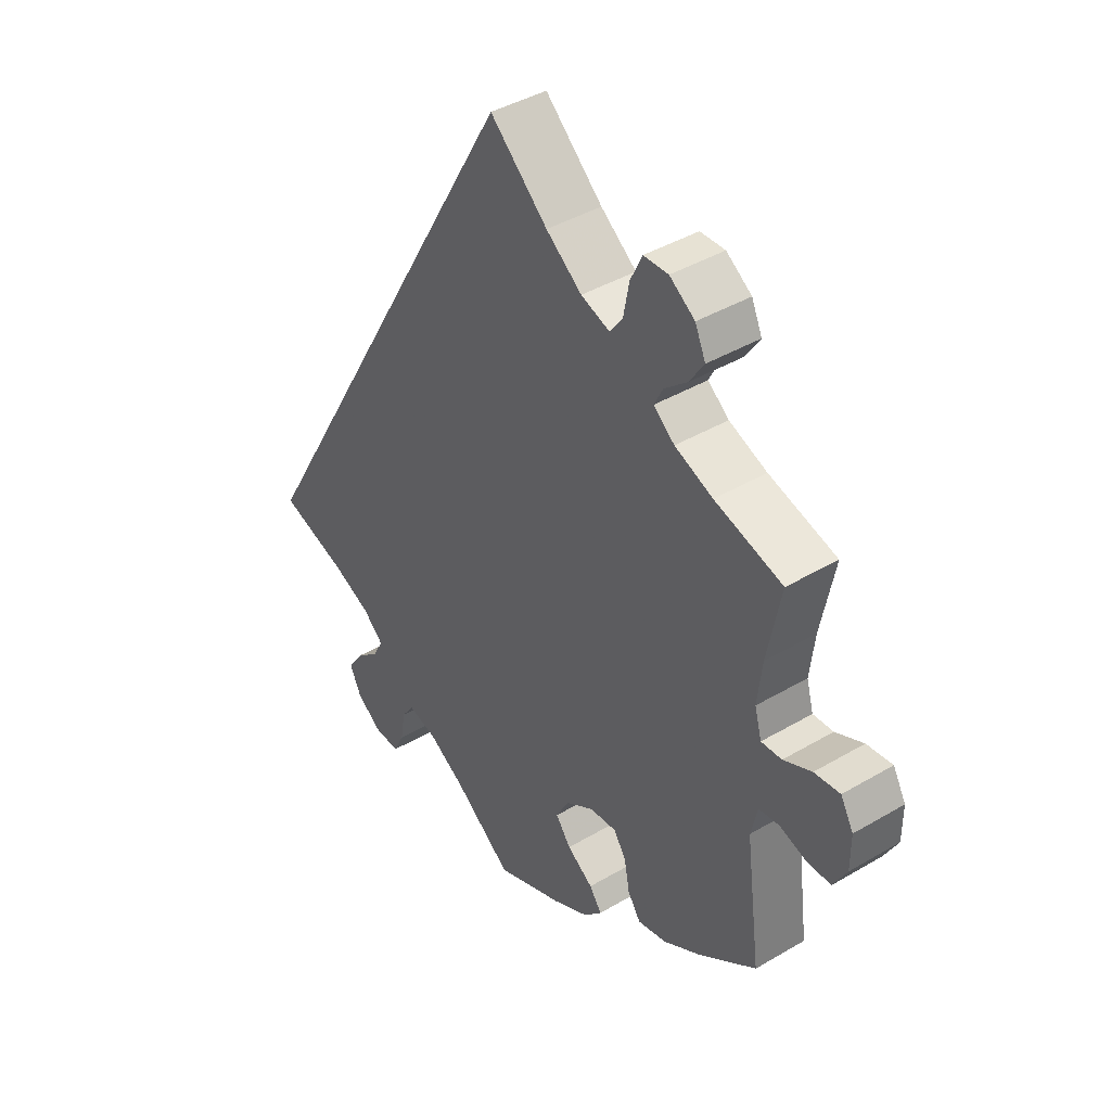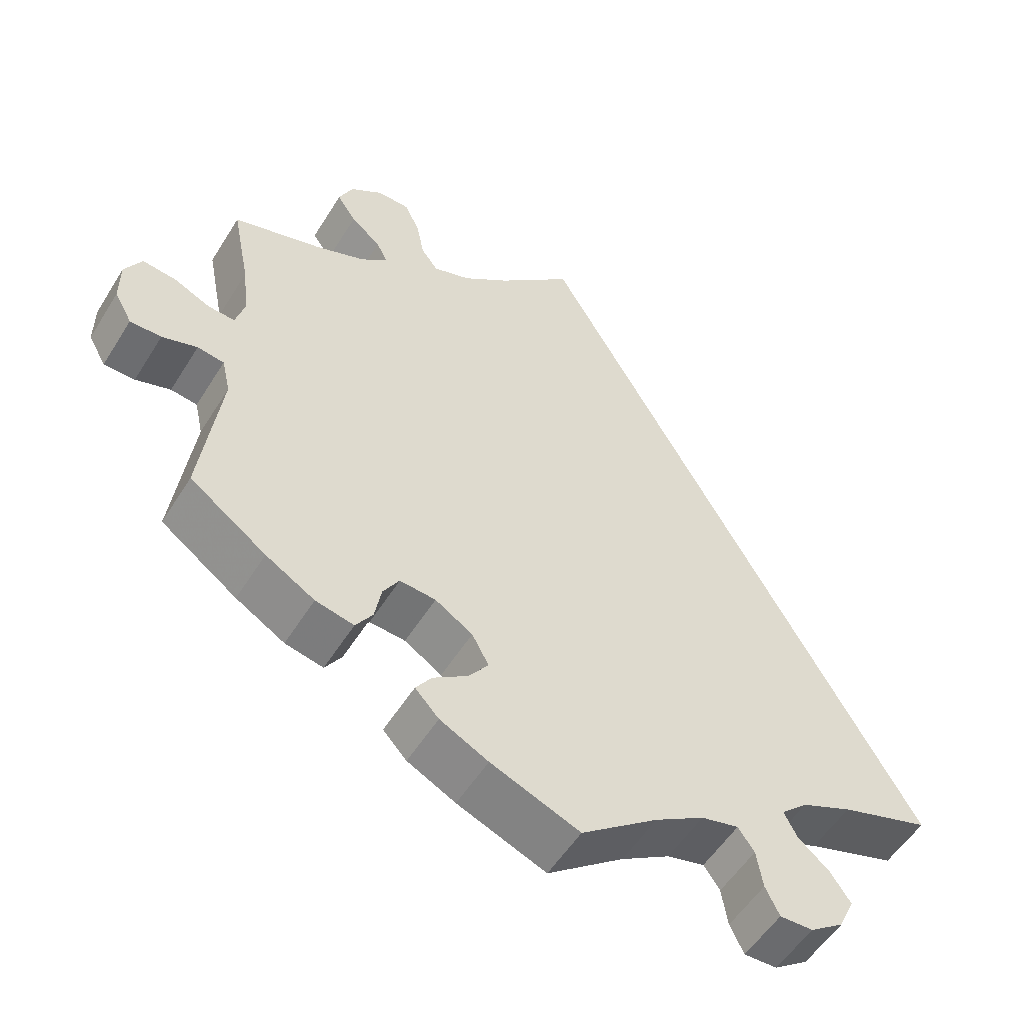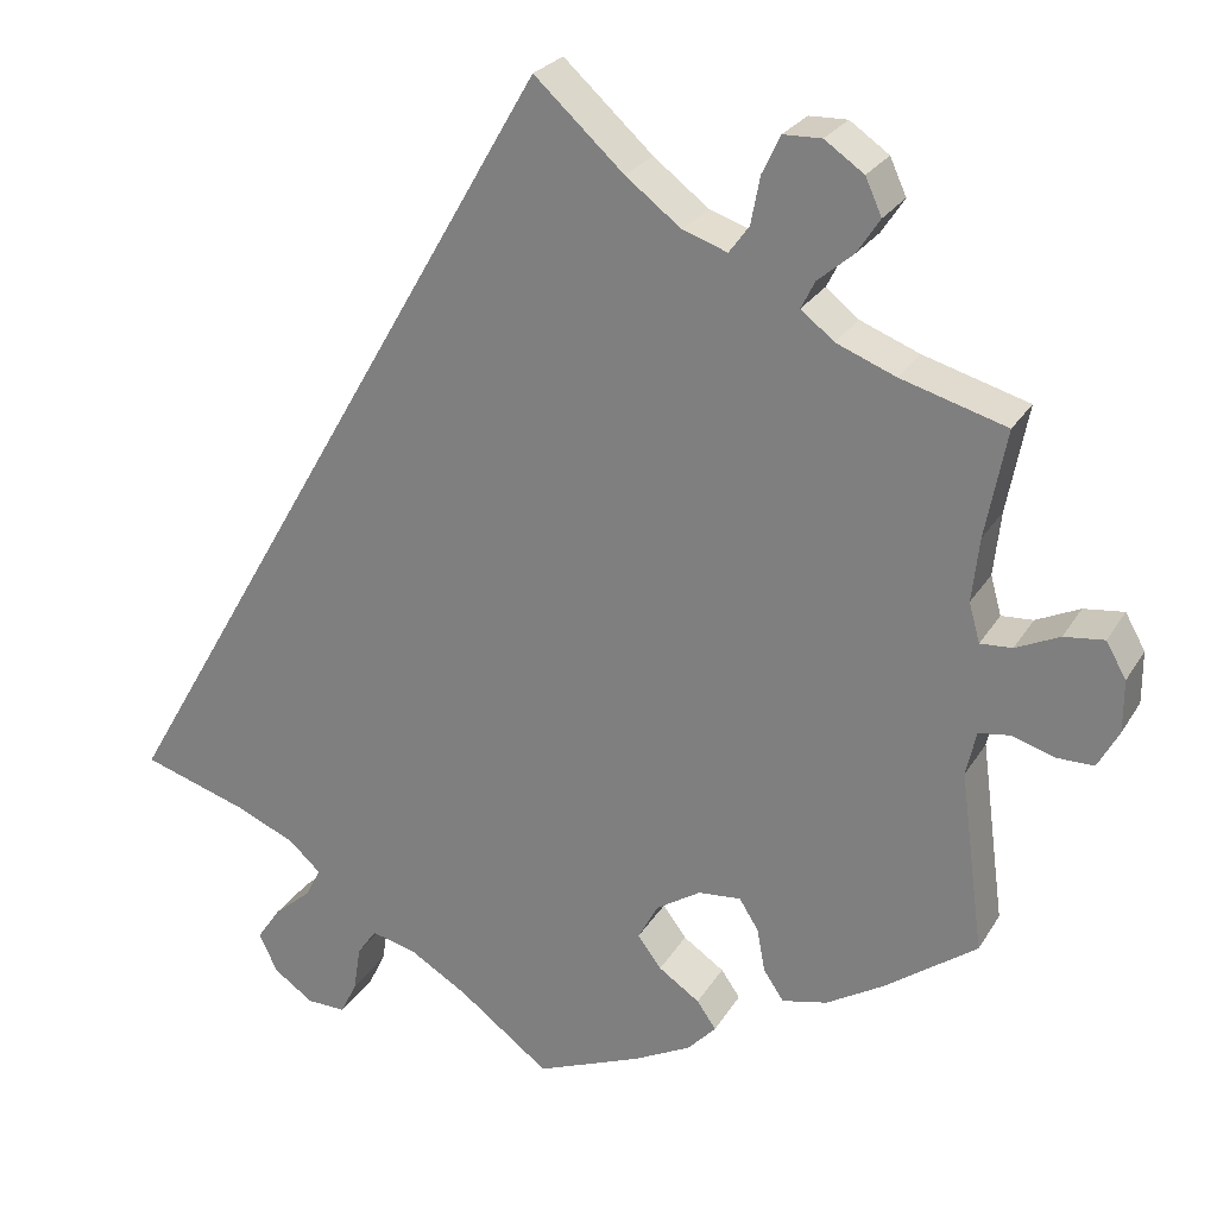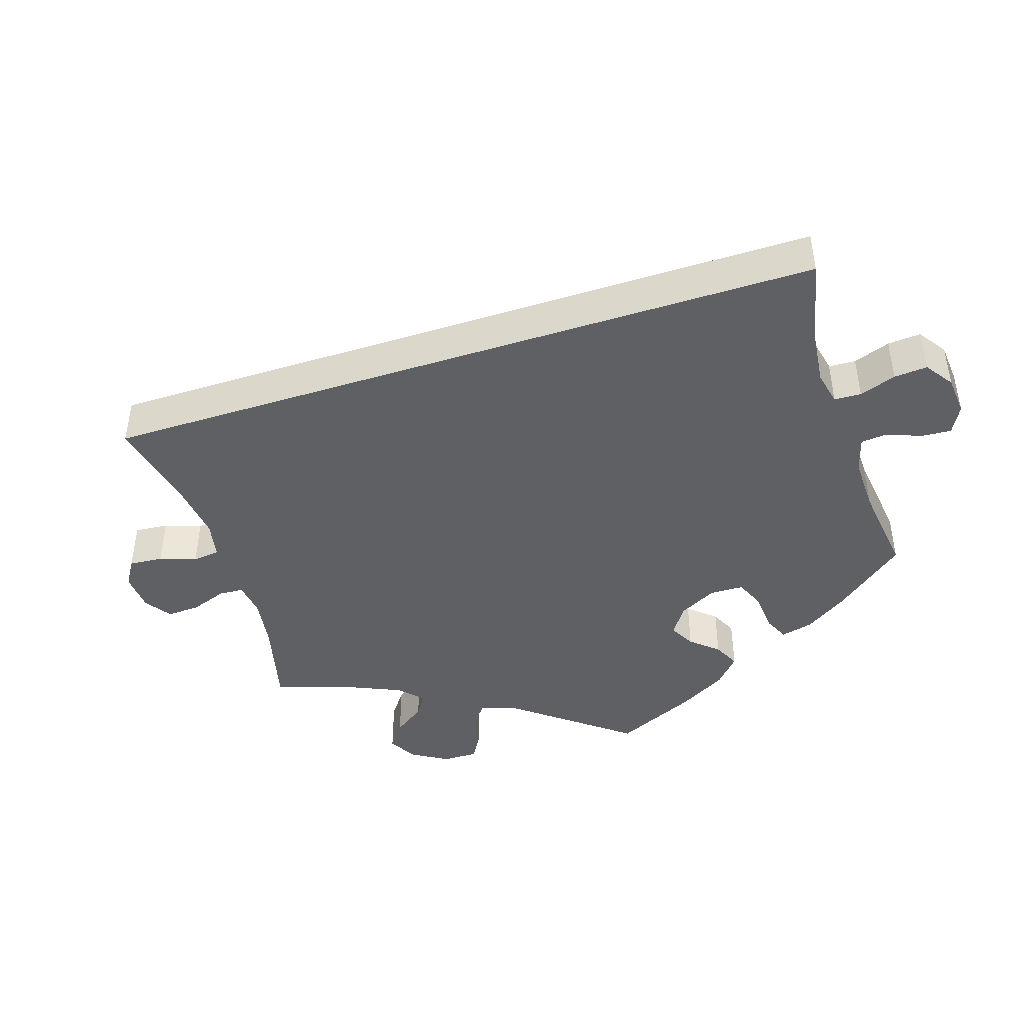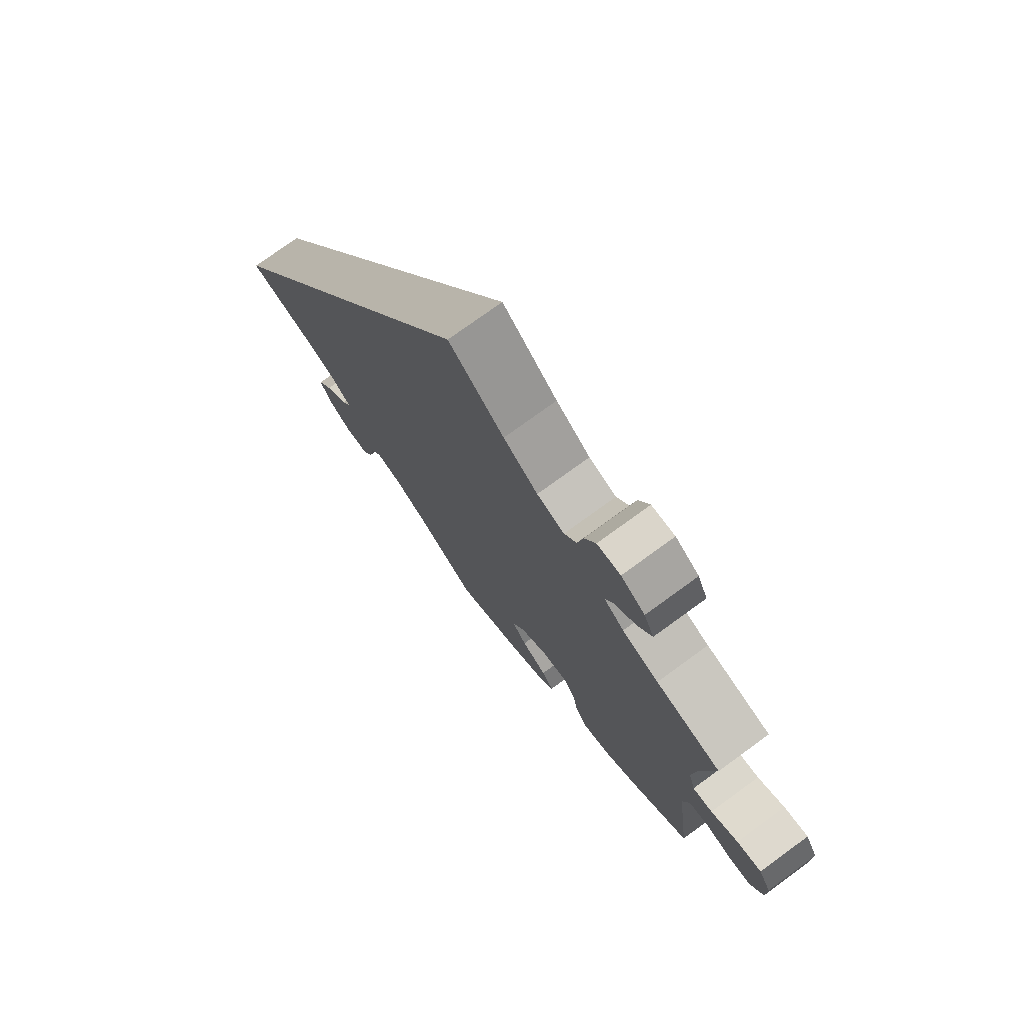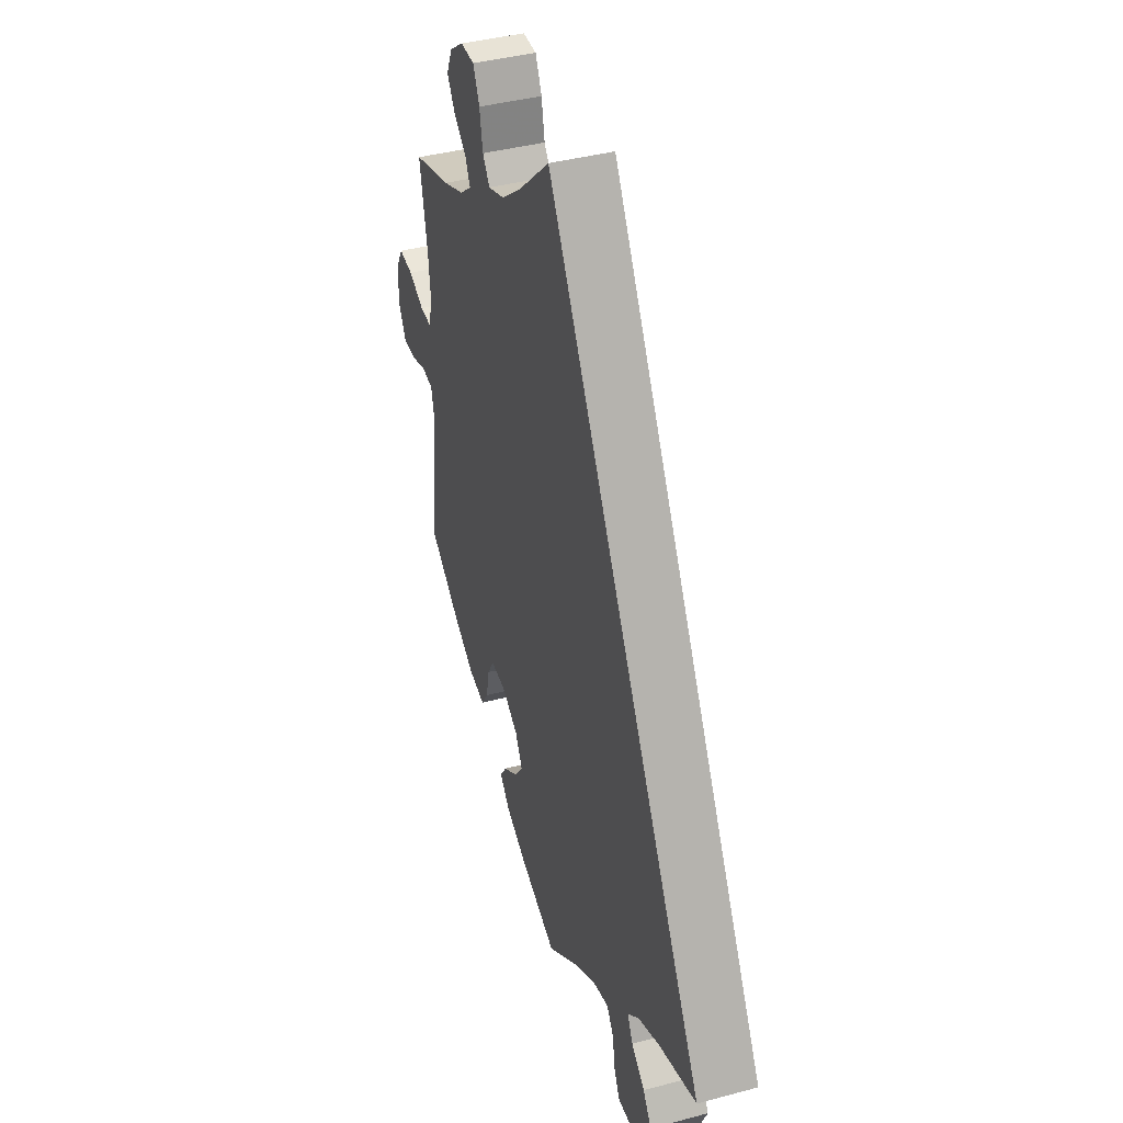
<metadata>
{"format":"obj","ext":"obj","renderer":"f3d","projection":"perspective","resolution":1024,"background":"white","views":[{"elev":41.4,"azim":-125.6,"up":"+Z"},{"elev":-54.0,"azim":-31.3,"up":"+Z"},{"elev":25.3,"azim":-155.7,"up":"+Z"},{"elev":-44.6,"azim":77.9,"up":"+Y"},{"elev":75.2,"azim":-126.1,"up":"+Z"},{"elev":40.3,"azim":71.8,"up":"+Z"}]}
</metadata>
<code>
v 0.501 0.07 -0.289
v 0.385 0.07 -0.326
v 0.319 0.07 -0.355
v 0.284 0.07 -0.387
v 0.301 0.07 -0.42
v 0.342 0.07 -0.455
v 0.368 0.07 -0.493
v 0.348 0.07 -0.536
v 0.304 0.07 -0.567
v 0.261 0.07 -0.568
v 0.243 0.07 -0.531
v 0.235 0.07 -0.481
v 0.214 0.07 -0.451
v 0.165 0.07 -0.463
v 0.101 0.07 -0.502
v 0.001 0.07 -0.578
v -0.115 0.07 -0.532
v -0.178 0.07 -0.5
v -0.209 0.07 -0.467
v -0.188 0.07 -0.437
v -0.143 0.07 -0.406
v -0.117 0.07 -0.371
v -0.139 0.07 -0.33
v -0.188 0.07 -0.299
v -0.235 0.07 -0.295
v -0.256 0.07 -0.329
v -0.265 0.07 -0.377
v -0.287 0.07 -0.41
v -0.337 0.07 -0.399
v -0.401 0.07 -0.361
v -0.501 0.07 -0.289
v -0.475 0.07 -0.09
v -0.486 0.07 -0.041
v -0.521 0.07 -0.036
v -0.567 0.07 -0.051
v -0.608 0.07 -0.051
v -0.631 0.07 -0.009
v -0.631 0.07 0.048
v -0.609 0.07 0.087
v -0.565 0.07 0.082
v -0.517 0.07 0.06
v -0.482 0.07 0.058
v -0.47 0.07 0.101
v -0.478 0.07 0.171
v -0.501 0.07 0.289
v -0.385 0.07 0.323
v -0.32 0.07 0.349
v -0.284 0.07 0.378
v -0.299 0.07 0.408
v -0.338 0.07 0.441
v -0.363 0.07 0.479
v -0.345 0.07 0.519
v -0.302 0.07 0.549
v -0.26 0.07 0.548
v -0.24 0.07 0.506
v -0.23 0.07 0.454
v -0.208 0.07 0.424
v -0.159 0.07 0.441
v -0.098 0.07 0.488
v 0 0.07 0.578
v 0.501 0 -0.289
v 0.385 0 -0.326
v 0.319 0 -0.355
v 0.284 0 -0.387
v 0.301 0 -0.42
v 0.342 0 -0.455
v 0.368 0 -0.493
v 0.348 0 -0.536
v 0.304 0 -0.567
v 0.261 0 -0.568
v 0.243 0 -0.531
v 0.235 0 -0.481
v 0.214 0 -0.451
v 0.165 0 -0.463
v 0.101 0 -0.502
v 0.001 0 -0.578
v -0.115 0 -0.532
v -0.178 0 -0.5
v -0.209 0 -0.467
v -0.188 0 -0.437
v -0.143 0 -0.406
v -0.117 0 -0.371
v -0.139 0 -0.33
v -0.188 0 -0.299
v -0.235 0 -0.295
v -0.256 0 -0.329
v -0.265 0 -0.377
v -0.287 0 -0.41
v -0.337 0 -0.399
v -0.401 0 -0.361
v -0.501 0 -0.289
v -0.475 0 -0.09
v -0.486 0 -0.041
v -0.521 0 -0.036
v -0.567 0 -0.051
v -0.608 0 -0.051
v -0.631 0 -0.009
v -0.631 0 0.048
v -0.609 0 0.087
v -0.565 0 0.082
v -0.517 0 0.06
v -0.482 0 0.058
v -0.47 0 0.101
v -0.478 0 0.171
v -0.501 0 0.289
v -0.385 0 0.323
v -0.32 0 0.349
v -0.284 0 0.378
v -0.299 0 0.408
v -0.338 0 0.441
v -0.363 0 0.479
v -0.345 0 0.519
v -0.302 0 0.549
v -0.26 0 0.548
v -0.24 0 0.506
v -0.23 0 0.454
v -0.208 0 0.424
v -0.159 0 0.441
v -0.098 0 0.488
v 0 0 0.578
f 59 60 1 2
f 58 59 2 3
f 57 58 3 4
f 56 57 4 5
f 53 54 55 56
f 53 56 5
f 52 53 5
f 49 50 51 52
f 48 49 52 5
f 47 48 5
f 46 47 5
f 44 45 46 5
f 43 44 5 6
f 42 43 6 7
f 41 42 7 8
f 34 35 36 37
f 33 34 37 38
f 29 30 31 32
f 29 32 33
f 26 27 28 29
f 25 26 29 33
f 24 25 33
f 23 24 33
f 18 19 20 21
f 18 21 22
f 15 16 17 18
f 14 15 18 22
f 13 14 22 23
f 9 10 11 12
f 9 12 13
f 8 9 13
f 41 8 13
f 33 38 39 40
f 33 40 41
f 13 23 33 41
f 62 61 120 119
f 63 62 119 118
f 64 63 118 117
f 65 64 117 116
f 116 115 114 113
f 65 116 113
f 65 113 112
f 112 111 110 109
f 65 112 109 108
f 65 108 107
f 65 107 106
f 65 106 105 104
f 66 65 104 103
f 67 66 103 102
f 68 67 102 101
f 97 96 95 94
f 98 97 94 93
f 92 91 90 89
f 93 92 89
f 89 88 87 86
f 93 89 86 85
f 93 85 84
f 93 84 83
f 81 80 79 78
f 82 81 78
f 78 77 76 75
f 82 78 75 74
f 83 82 74 73
f 72 71 70 69
f 73 72 69
f 73 69 68
f 73 68 101
f 100 99 98 93
f 101 100 93
f 101 93 83 73
f 1 61 62 2
f 2 62 63 3
f 3 63 64 4
f 4 64 65 5
f 5 65 66 6
f 6 66 67 7
f 7 67 68 8
f 8 68 69 9
f 9 69 70 10
f 10 70 71 11
f 11 71 72 12
f 12 72 73 13
f 13 73 74 14
f 14 74 75 15
f 15 75 76 16
f 16 76 77 17
f 17 77 78 18
f 18 78 79 19
f 19 79 80 20
f 20 80 81 21
f 21 81 82 22
f 22 82 83 23
f 23 83 84 24
f 24 84 85 25
f 25 85 86 26
f 26 86 87 27
f 27 87 88 28
f 28 88 89 29
f 29 89 90 30
f 30 90 91 31
f 31 91 92 32
f 32 92 93 33
f 33 93 94 34
f 34 94 95 35
f 35 95 96 36
f 36 96 97 37
f 37 97 98 38
f 38 98 99 39
f 39 99 100 40
f 40 100 101 41
f 41 101 102 42
f 42 102 103 43
f 43 103 104 44
f 44 104 105 45
f 45 105 106 46
f 46 106 107 47
f 47 107 108 48
f 48 108 109 49
f 49 109 110 50
f 50 110 111 51
f 51 111 112 52
f 52 112 113 53
f 53 113 114 54
f 54 114 115 55
f 55 115 116 56
f 56 116 117 57
f 57 117 118 58
f 58 118 119 59
f 59 119 120 60
f 60 120 61 1

</code>
